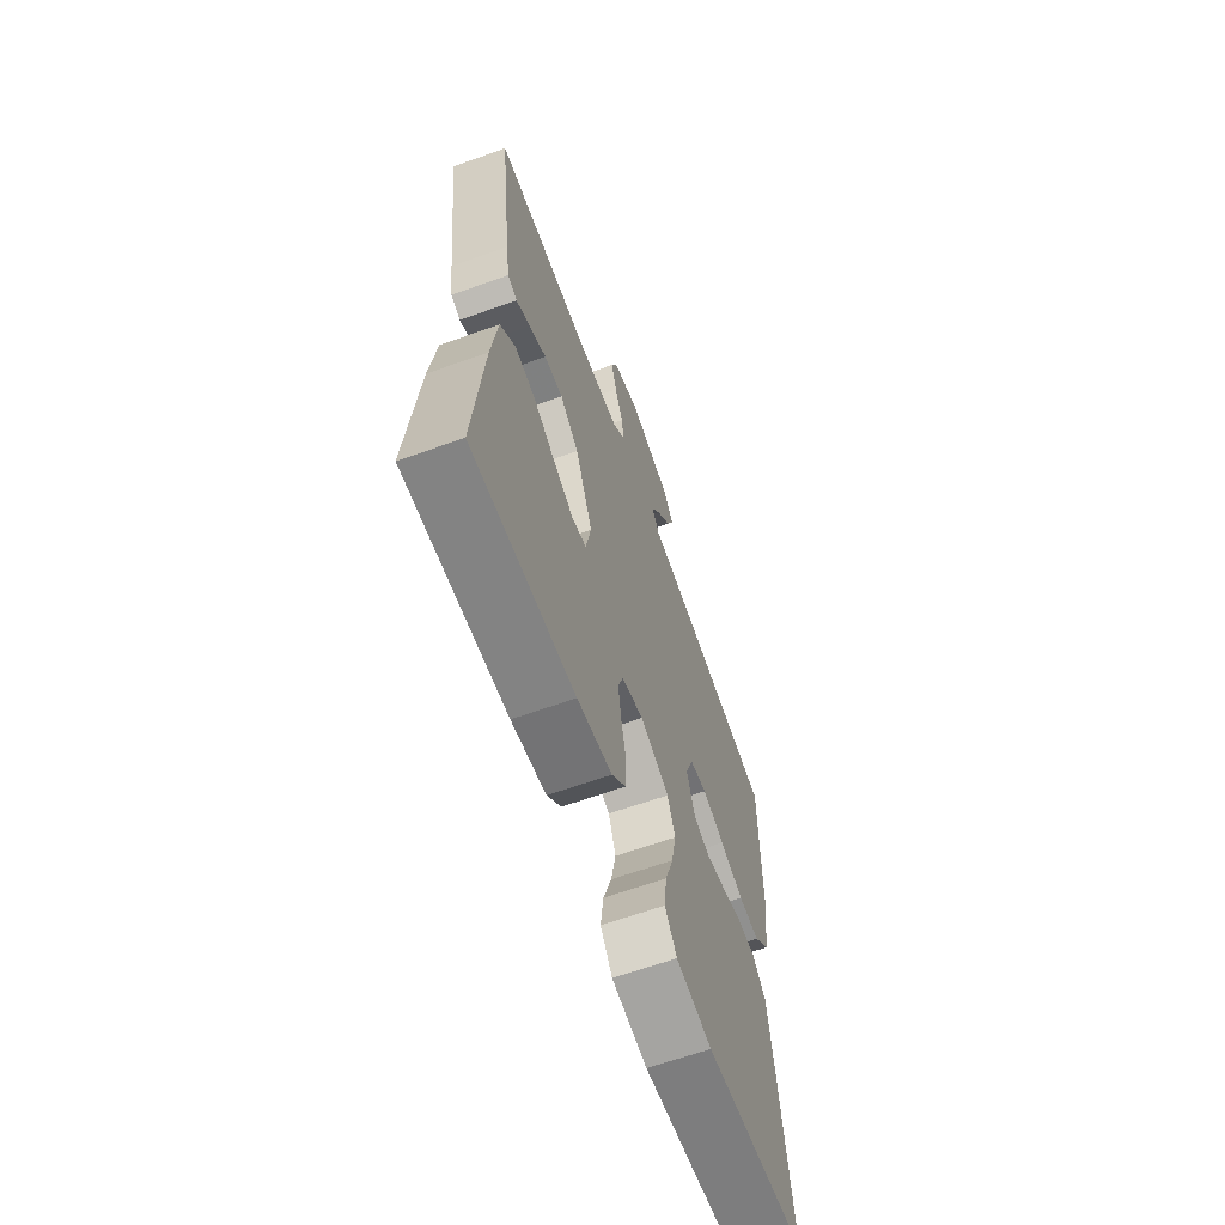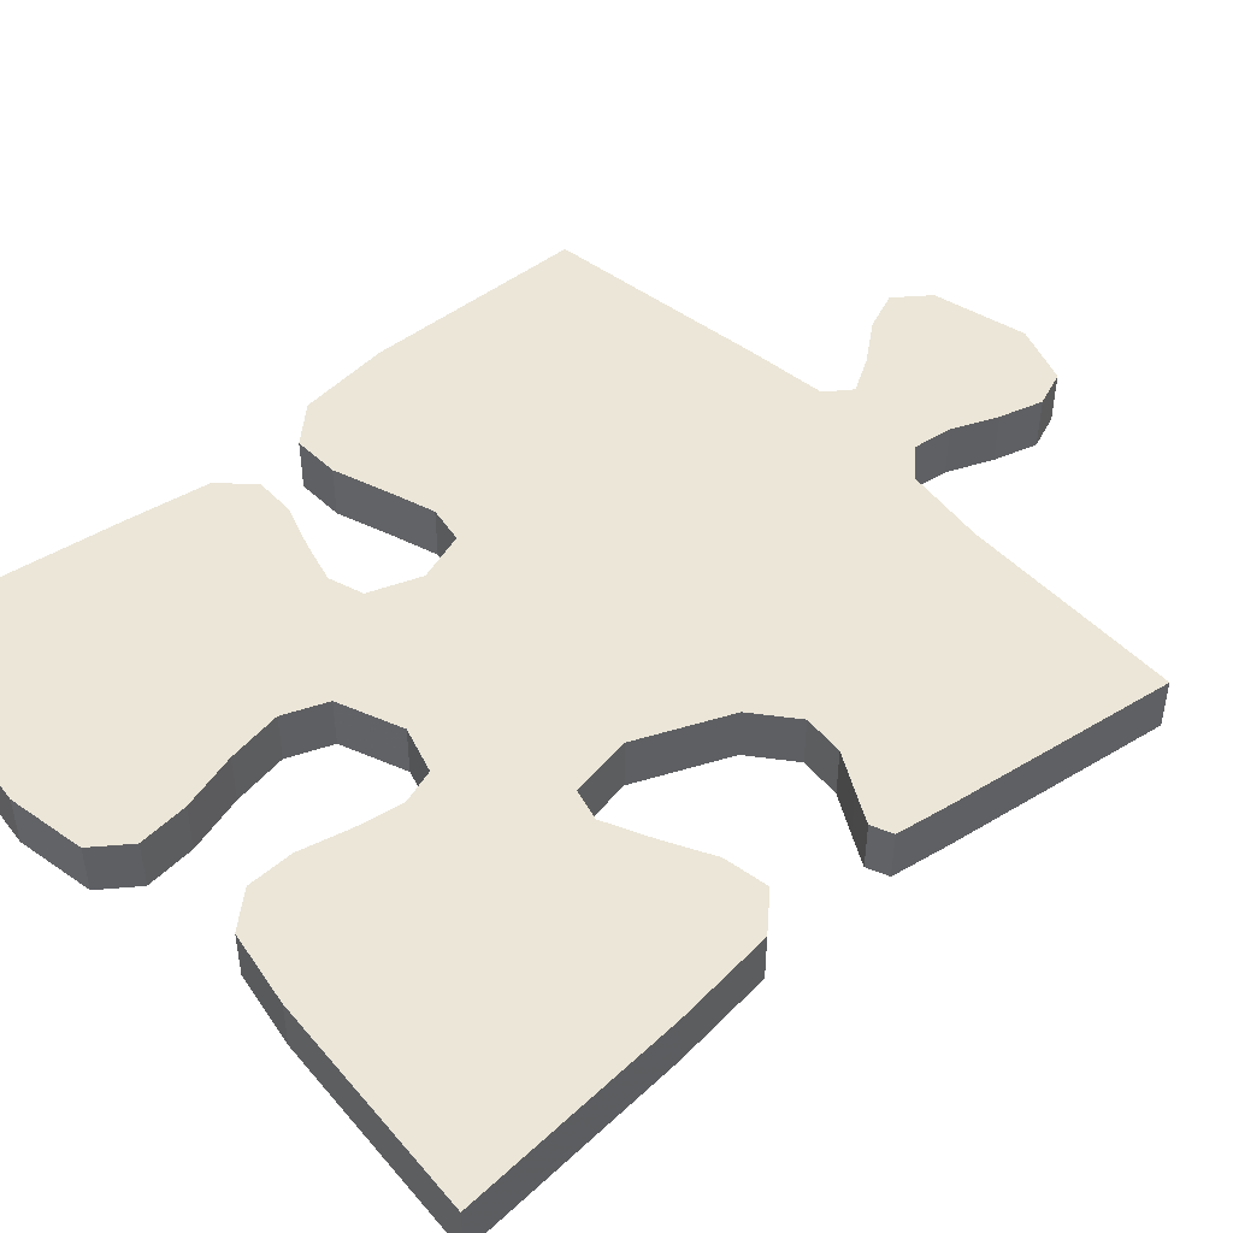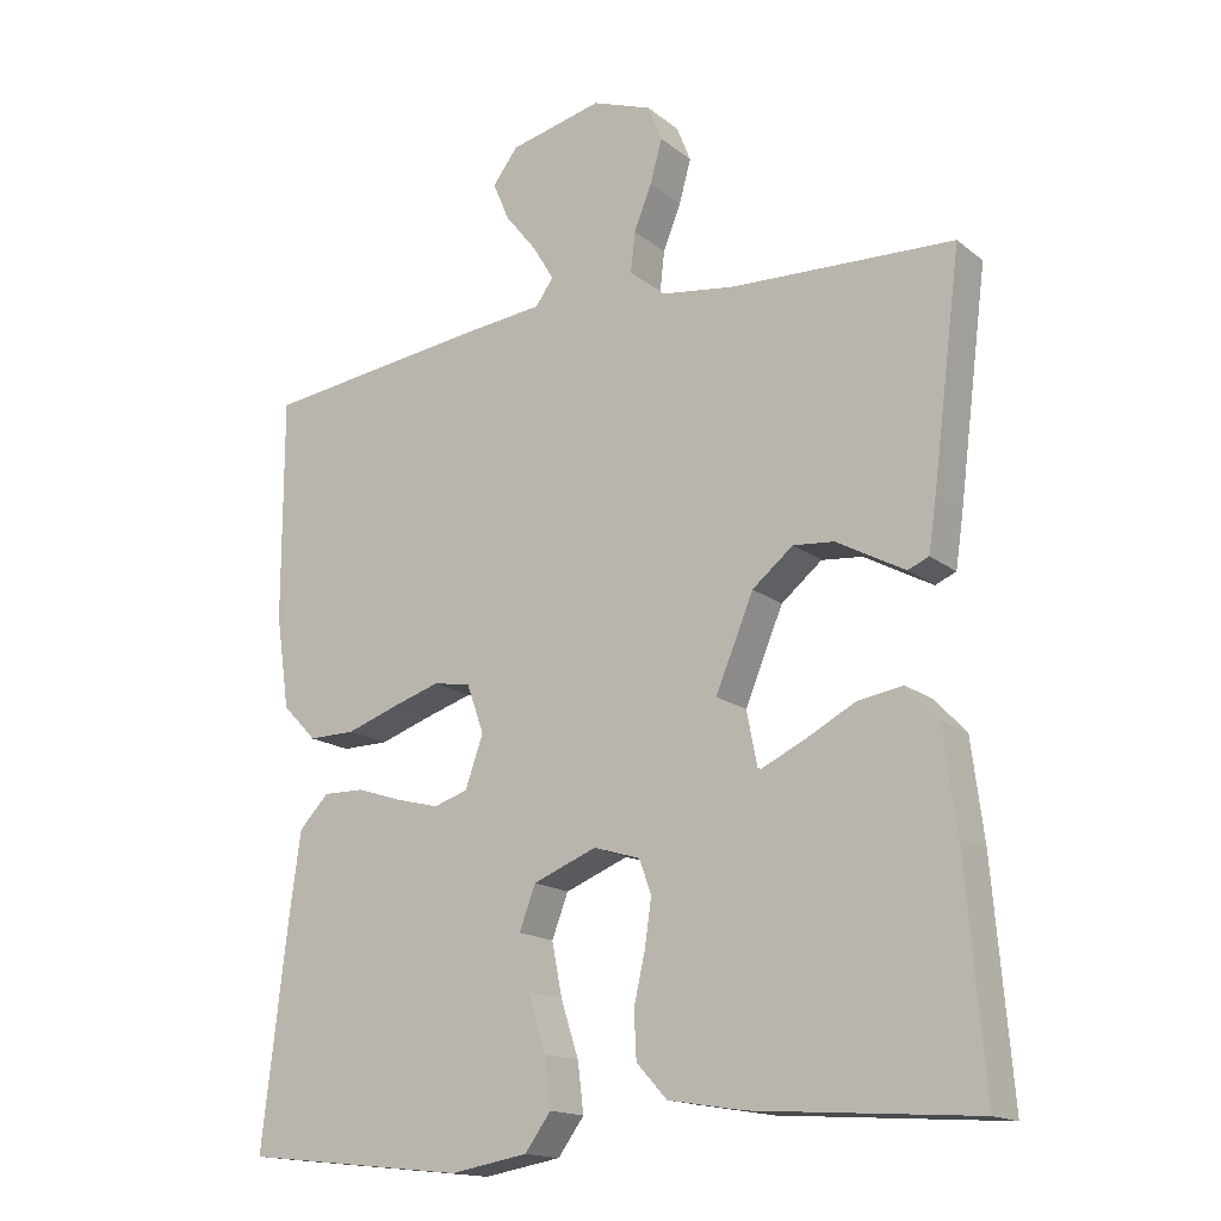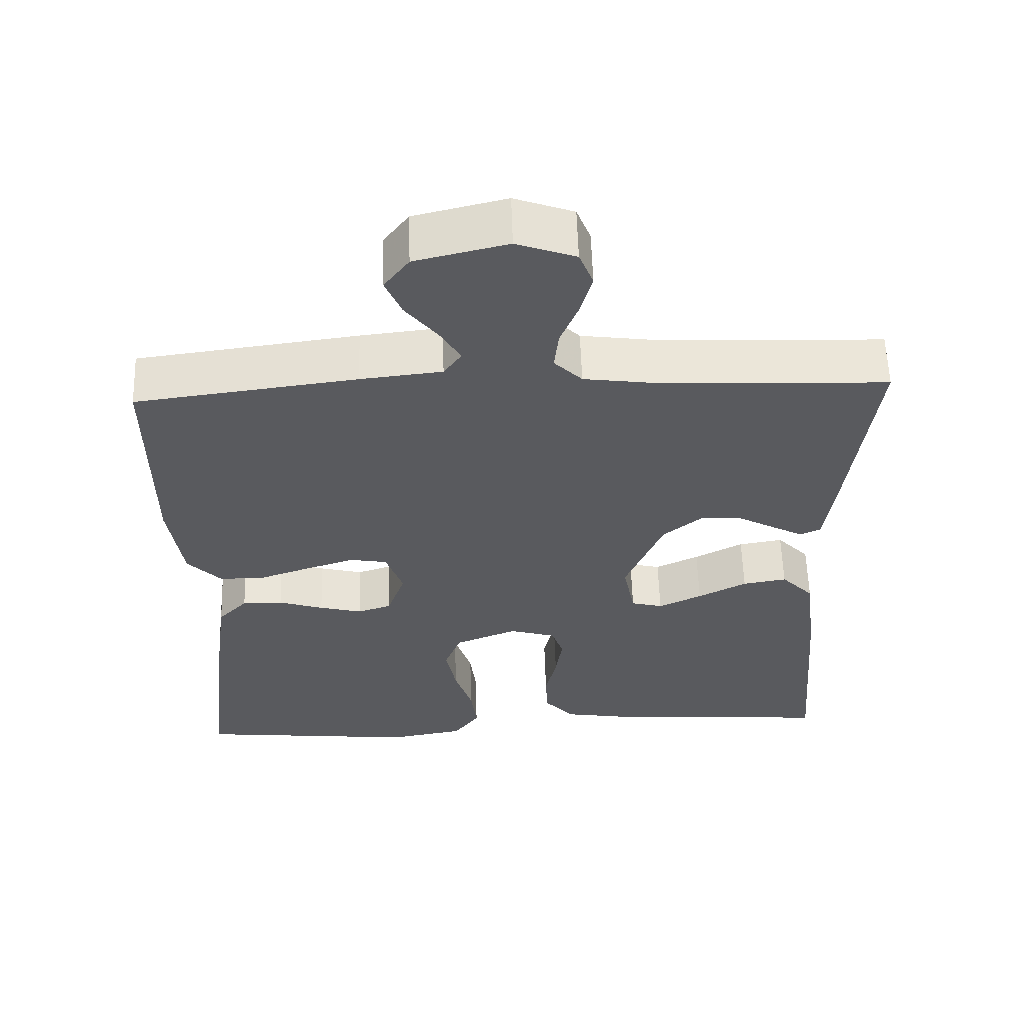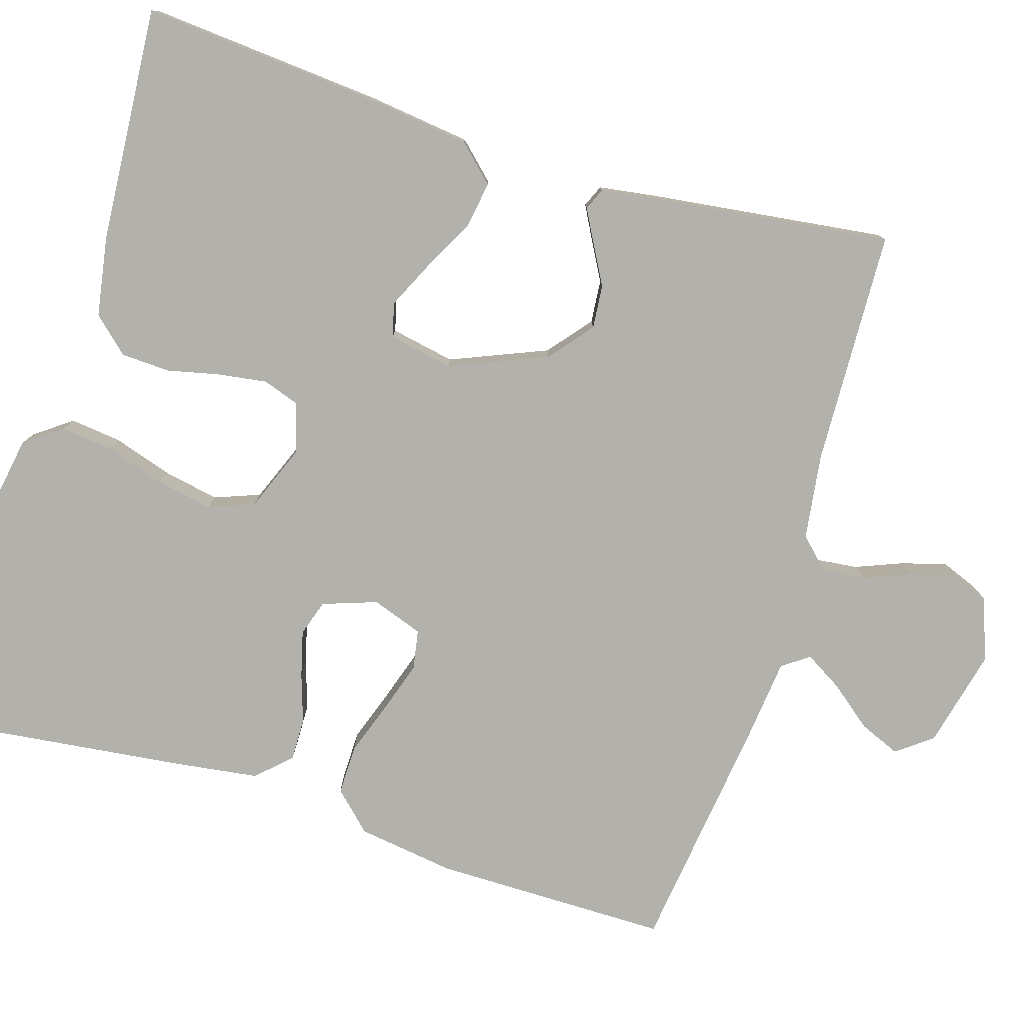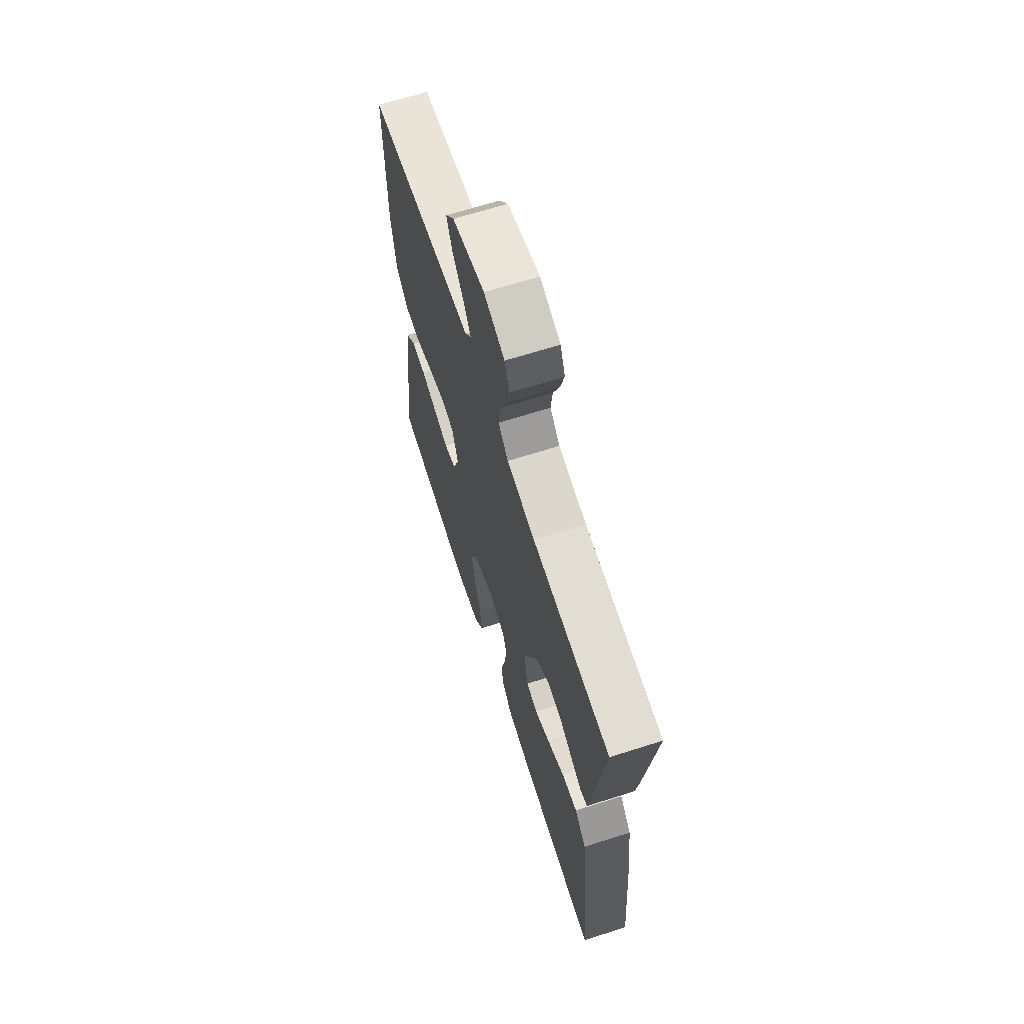
<metadata>
{"format":"obj","ext":"obj","renderer":"f3d","projection":"perspective","resolution":1024,"background":"white","views":[{"elev":-64.7,"azim":-70.2,"up":"+Z"},{"elev":46.1,"azim":-131.8,"up":"+Y"},{"elev":-16.1,"azim":-147.1,"up":"+Z"},{"elev":58.5,"azim":178.2,"up":"+Z"},{"elev":-79.0,"azim":-107.1,"up":"+Y"},{"elev":66.3,"azim":-107.8,"up":"+Z"}]}
</metadata>
<code>
v 0.5 0.07 0.5
v 0.5 0.07 0.2
v 0.482 0.07 0.076
v 0.436 0.07 0.028
v 0.373 0.07 0.029
v 0.304 0.07 0.053
v 0.239 0.07 0.074
v 0.189 0.07 0.065
v 0.166 0.07 0
v 0.19 0.07 -0.069
v 0.236 0.07 -0.084
v 0.294 0.07 -0.069
v 0.355 0.07 -0.049
v 0.41 0.07 -0.048
v 0.45 0.07 -0.09
v 0.465 0.07 -0.2
v 0.5 0.07 -0.5
v 0.2 0.07 -0.532
v 0.096 0.07 -0.514
v 0.061 0.07 -0.466
v 0.069 0.07 -0.4
v 0.093 0.07 -0.325
v 0.107 0.07 -0.253
v 0.085 0.07 -0.195
v 0 0.07 -0.161
v -0.063 0.07 -0.18
v -0.079 0.07 -0.226
v -0.07 0.07 -0.288
v -0.055 0.07 -0.355
v -0.058 0.07 -0.417
v -0.099 0.07 -0.462
v -0.2 0.07 -0.479
v -0.5 0.07 -0.5
v -0.475 0.07 -0.2
v -0.458 0.07 -0.066
v -0.414 0.07 -0.02
v -0.354 0.07 -0.03
v -0.288 0.07 -0.065
v -0.229 0.07 -0.093
v -0.186 0.07 -0.082
v -0.17 0.07 0
v -0.221 0.07 0.123
v -0.276 0.07 0.168
v -0.331 0.07 0.163
v -0.382 0.07 0.135
v -0.423 0.07 0.113
v -0.451 0.07 0.125
v -0.462 0.07 0.2
v -0.5 0.07 0.5
v -0.2 0.07 0.511
v -0.091 0.07 0.526
v -0.053 0.07 0.564
v -0.059 0.07 0.618
v -0.083 0.07 0.678
v -0.099 0.07 0.736
v -0.08 0.07 0.784
v 0 0.07 0.813
v 0.125 0.07 0.783
v 0.159 0.07 0.738
v 0.137 0.07 0.686
v 0.094 0.07 0.632
v 0.066 0.07 0.585
v 0.09 0.07 0.551
v 0.2 0.07 0.539
v 0.5 0 0.5
v 0.5 0 0.2
v 0.482 0 0.076
v 0.436 0 0.028
v 0.373 0 0.029
v 0.304 0 0.053
v 0.239 0 0.074
v 0.189 0 0.065
v 0.166 0 0
v 0.19 0 -0.069
v 0.236 0 -0.084
v 0.294 0 -0.069
v 0.355 0 -0.049
v 0.41 0 -0.048
v 0.45 0 -0.09
v 0.465 0 -0.2
v 0.5 0 -0.5
v 0.2 0 -0.532
v 0.096 0 -0.514
v 0.061 0 -0.466
v 0.069 0 -0.4
v 0.093 0 -0.325
v 0.107 0 -0.253
v 0.085 0 -0.195
v 0 0 -0.161
v -0.063 0 -0.18
v -0.079 0 -0.226
v -0.07 0 -0.288
v -0.055 0 -0.355
v -0.058 0 -0.417
v -0.099 0 -0.462
v -0.2 0 -0.479
v -0.5 0 -0.5
v -0.475 0 -0.2
v -0.458 0 -0.066
v -0.414 0 -0.02
v -0.354 0 -0.03
v -0.288 0 -0.065
v -0.229 0 -0.093
v -0.186 0 -0.082
v -0.17 0 0
v -0.221 0 0.123
v -0.276 0 0.168
v -0.331 0 0.163
v -0.382 0 0.135
v -0.423 0 0.113
v -0.451 0 0.125
v -0.462 0 0.2
v -0.5 0 0.5
v -0.2 0 0.511
v -0.091 0 0.526
v -0.053 0 0.564
v -0.059 0 0.618
v -0.083 0 0.678
v -0.099 0 0.736
v -0.08 0 0.784
v 0 0 0.813
v 0.125 0 0.783
v 0.159 0 0.738
v 0.137 0 0.686
v 0.094 0 0.632
v 0.066 0 0.585
v 0.09 0 0.551
v 0.2 0 0.539
f 63 64 1 2
f 58 59 60 61
f 58 61 62
f 57 58 62
f 56 57 62
f 53 54 55 56
f 53 56 62 63
f 47 48 49 50
f 47 50 51
f 44 45 46 47
f 44 47 51 52
f 35 36 37 38
f 35 38 39
f 34 35 39
f 33 34 39 40
f 31 32 33 40
f 28 29 30 31
f 27 28 31 40
f 19 20 21 22
f 19 22 23
f 18 19 23
f 17 18 23
f 16 17 23 24
f 12 13 14 15
f 11 12 15 16
f 10 11 16 24
f 3 4 5 6
f 3 6 7
f 2 3 7
f 52 53 63 2
f 43 44 52
f 42 43 52 2
f 26 27 40 41
f 25 26 41 42
f 9 10 24 25
f 8 9 25 42
f 2 7 8 42
f 66 65 128 127
f 125 124 123 122
f 126 125 122
f 126 122 121
f 126 121 120
f 120 119 118 117
f 127 126 120 117
f 114 113 112 111
f 115 114 111
f 111 110 109 108
f 116 115 111 108
f 102 101 100 99
f 103 102 99
f 103 99 98
f 104 103 98 97
f 104 97 96 95
f 95 94 93 92
f 104 95 92 91
f 86 85 84 83
f 87 86 83
f 87 83 82
f 87 82 81
f 88 87 81 80
f 79 78 77 76
f 80 79 76 75
f 88 80 75 74
f 70 69 68 67
f 71 70 67
f 71 67 66
f 66 127 117 116
f 116 108 107
f 66 116 107 106
f 105 104 91 90
f 106 105 90 89
f 89 88 74 73
f 106 89 73 72
f 106 72 71 66
f 1 65 66 2
f 2 66 67 3
f 3 67 68 4
f 4 68 69 5
f 5 69 70 6
f 6 70 71 7
f 7 71 72 8
f 8 72 73 9
f 9 73 74 10
f 10 74 75 11
f 11 75 76 12
f 12 76 77 13
f 13 77 78 14
f 14 78 79 15
f 15 79 80 16
f 16 80 81 17
f 17 81 82 18
f 18 82 83 19
f 19 83 84 20
f 20 84 85 21
f 21 85 86 22
f 22 86 87 23
f 23 87 88 24
f 24 88 89 25
f 25 89 90 26
f 26 90 91 27
f 27 91 92 28
f 28 92 93 29
f 29 93 94 30
f 30 94 95 31
f 31 95 96 32
f 32 96 97 33
f 33 97 98 34
f 34 98 99 35
f 35 99 100 36
f 36 100 101 37
f 37 101 102 38
f 38 102 103 39
f 39 103 104 40
f 40 104 105 41
f 41 105 106 42
f 42 106 107 43
f 43 107 108 44
f 44 108 109 45
f 45 109 110 46
f 46 110 111 47
f 47 111 112 48
f 48 112 113 49
f 49 113 114 50
f 50 114 115 51
f 51 115 116 52
f 52 116 117 53
f 53 117 118 54
f 54 118 119 55
f 55 119 120 56
f 56 120 121 57
f 57 121 122 58
f 58 122 123 59
f 59 123 124 60
f 60 124 125 61
f 61 125 126 62
f 62 126 127 63
f 63 127 128 64
f 64 128 65 1

</code>
